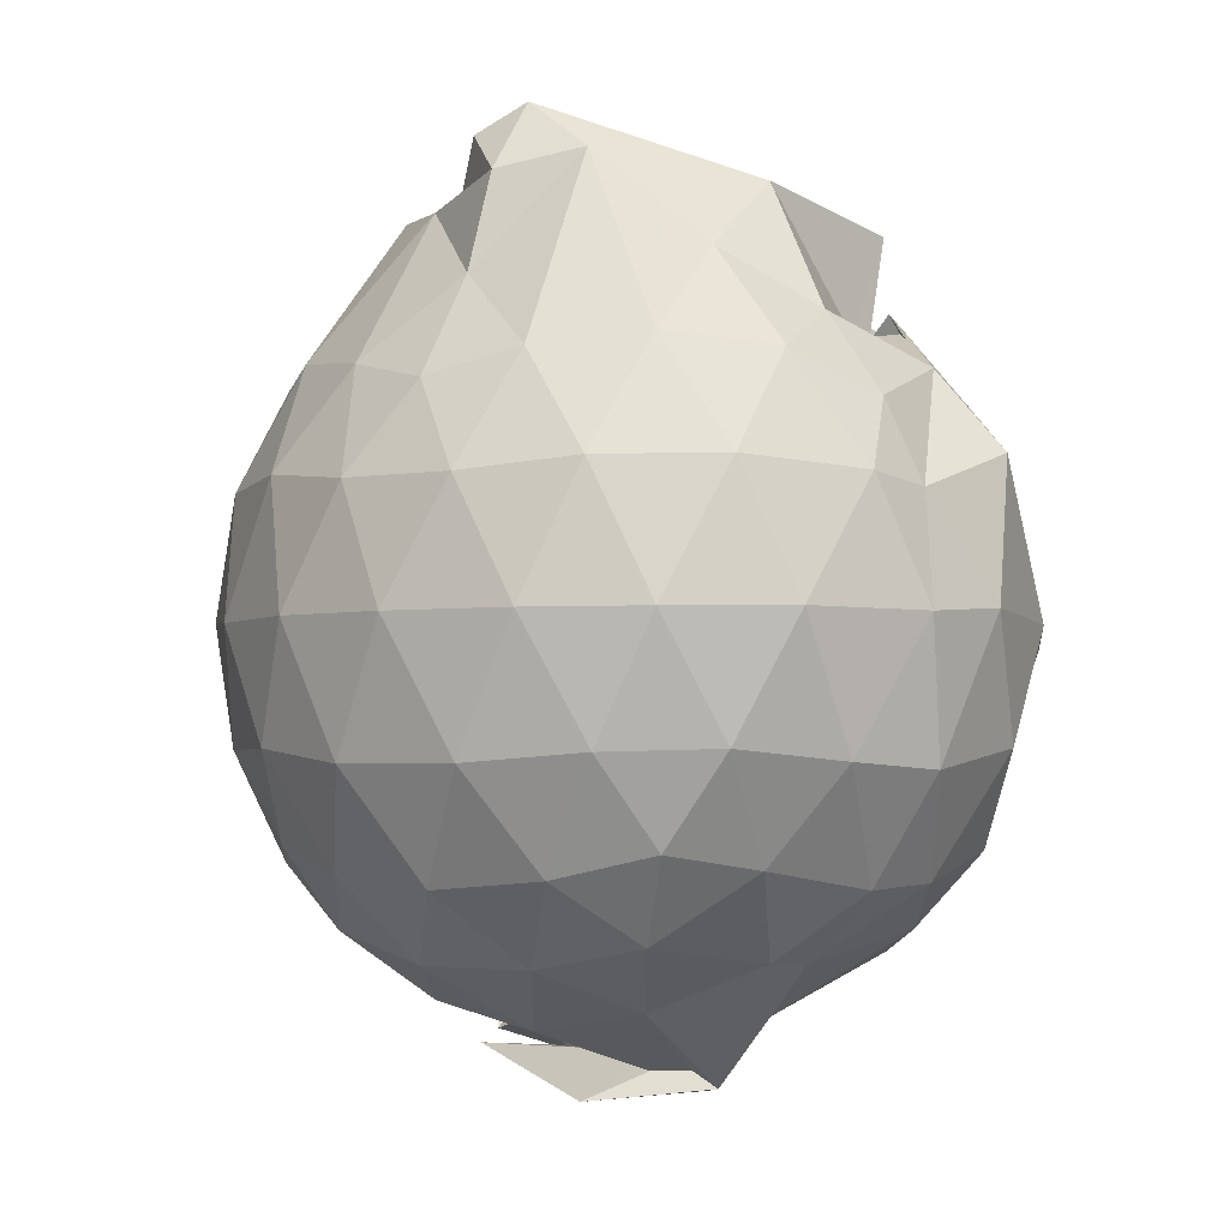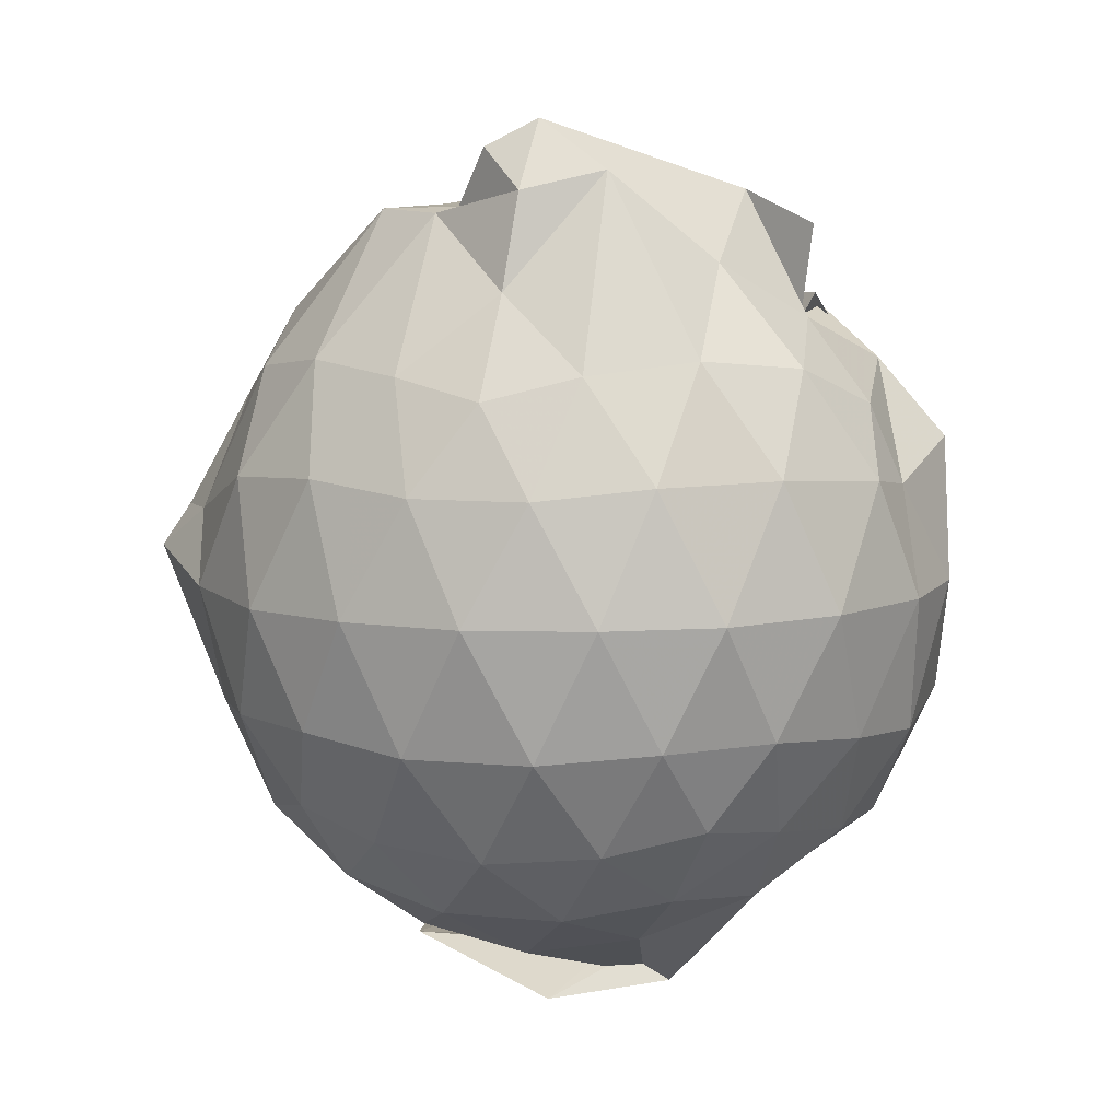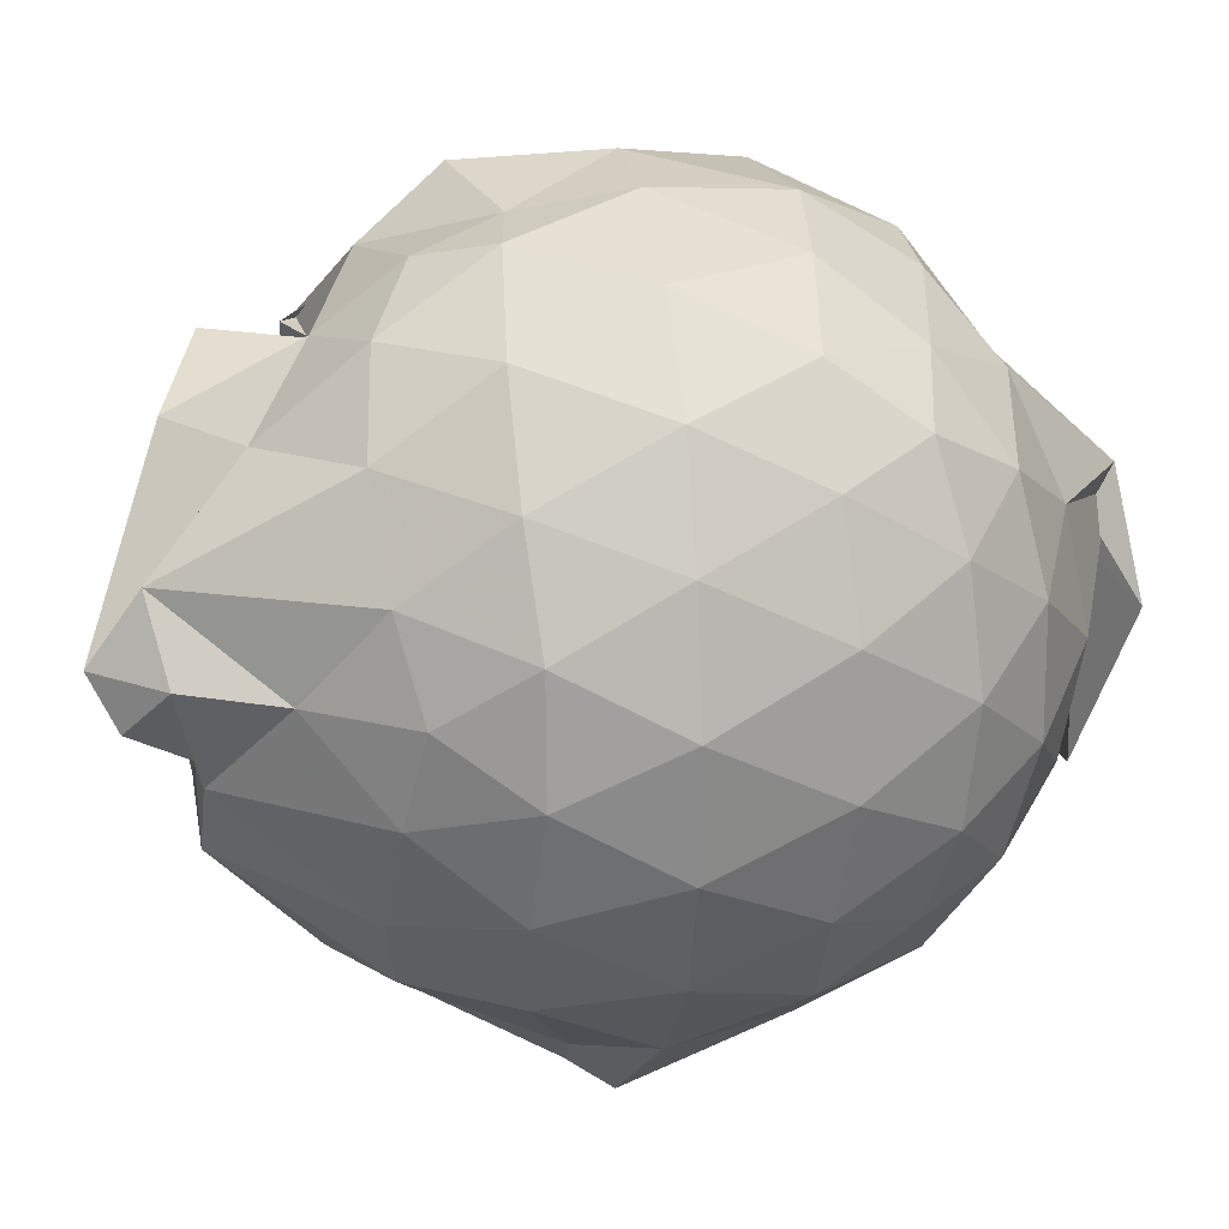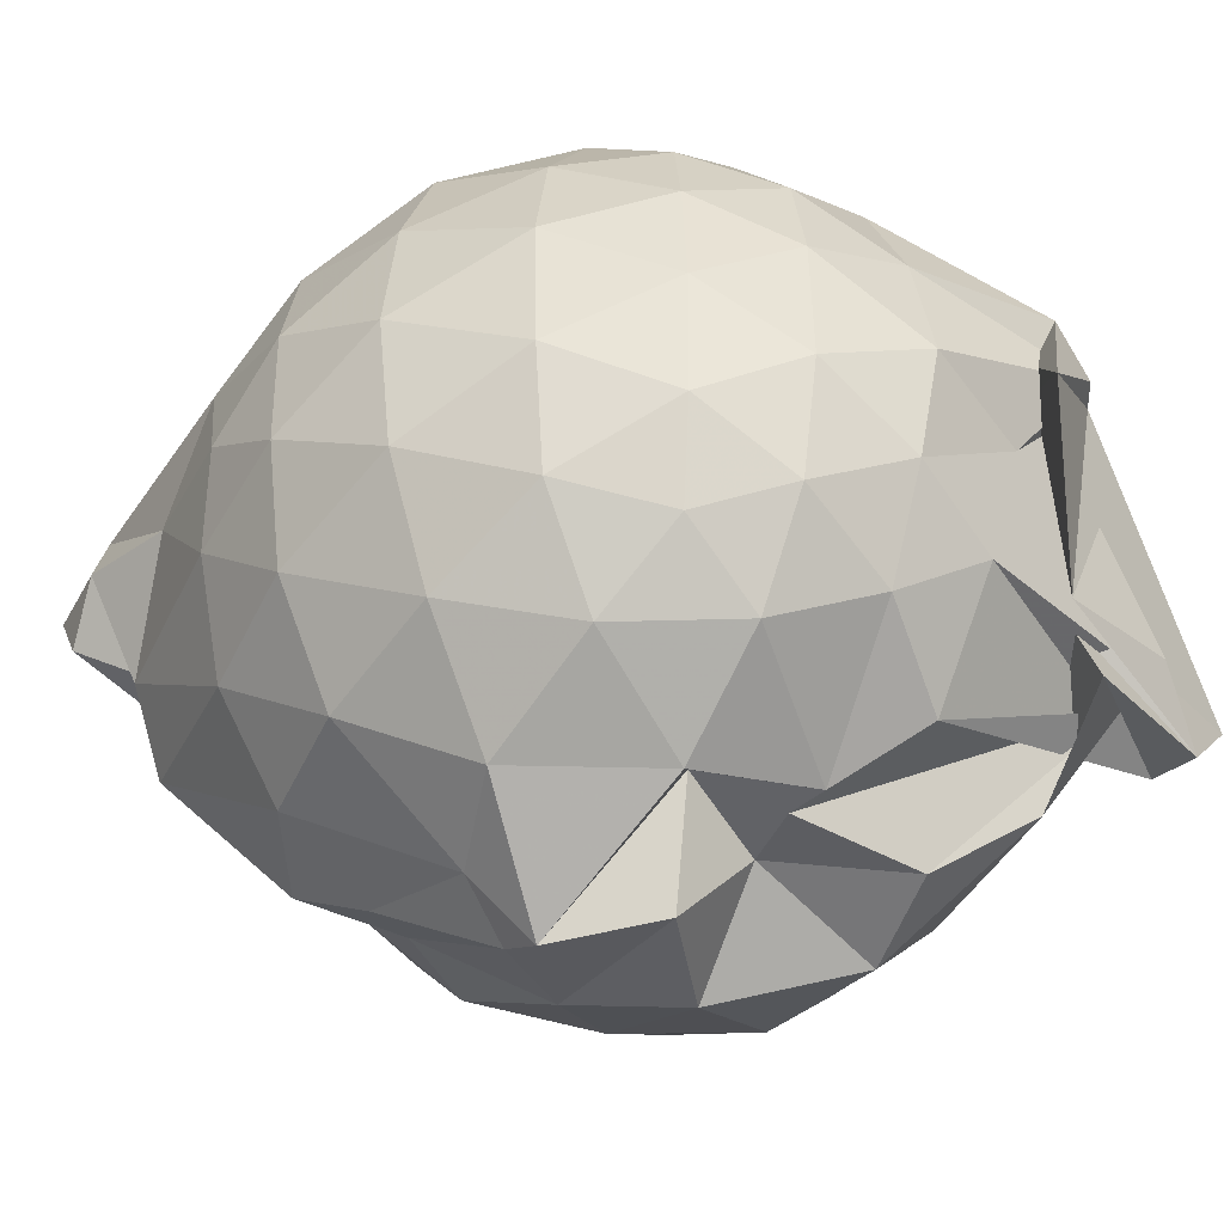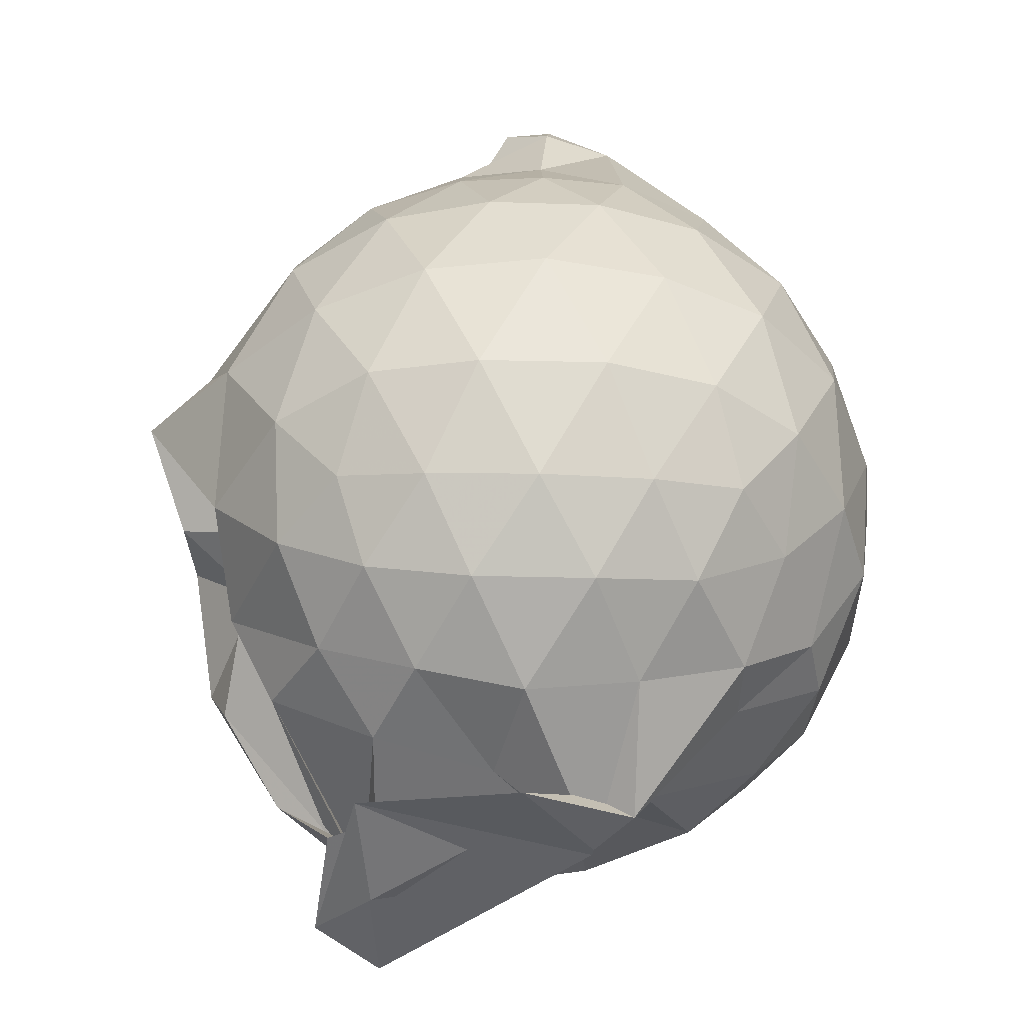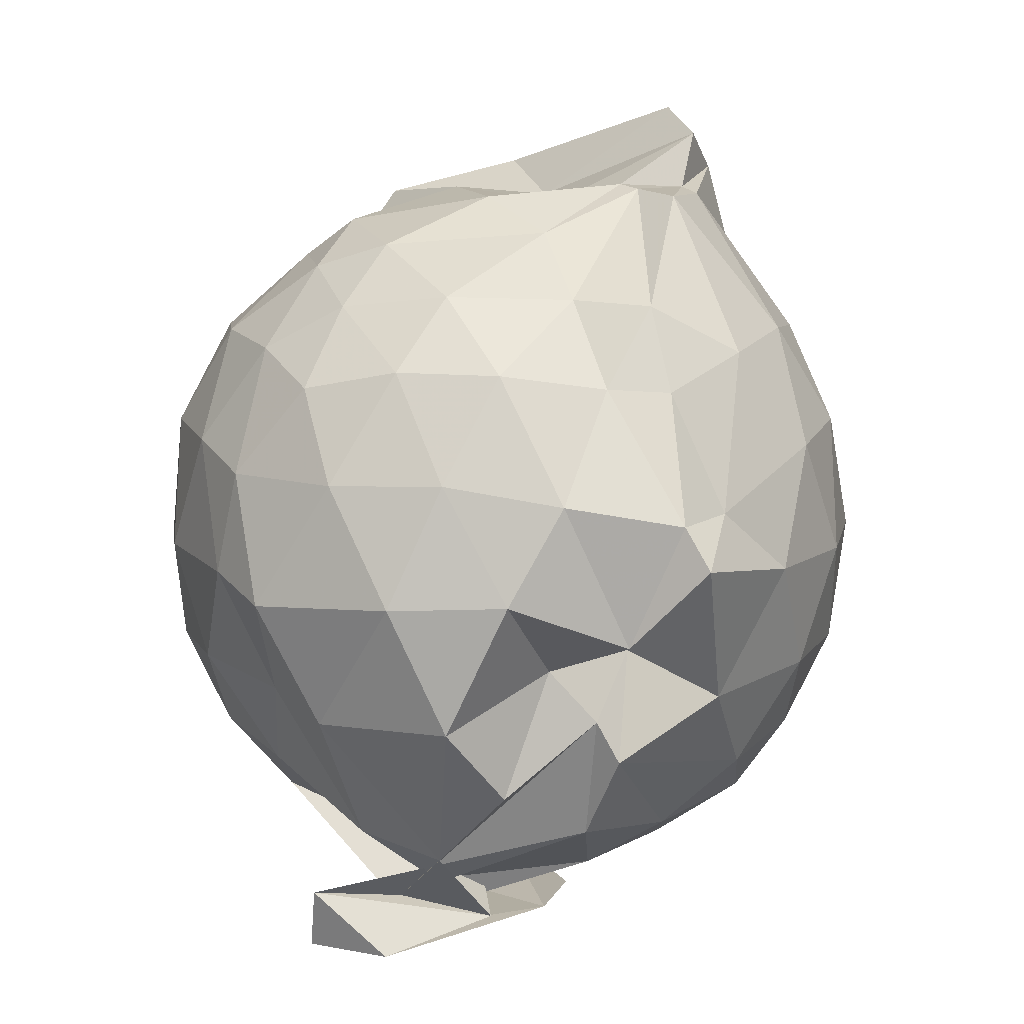
<metadata>
{"format":"obj","ext":"obj","renderer":"f3d","projection":"perspective","resolution":1024,"background":"white","views":[{"elev":-1.9,"azim":123.0,"up":"+Z"},{"elev":8.7,"azim":105.7,"up":"+Z"},{"elev":17.2,"azim":81.2,"up":"+Y"},{"elev":-41.3,"azim":119.8,"up":"+Y"},{"elev":-44.0,"azim":86.8,"up":"+Z"},{"elev":11.6,"azim":-15.5,"up":"+Z"}]}
</metadata>
<code>
v 0.1376 -0.3282 1.604
v -0.1289 -0.1165 -0.2578
v 0.7953 -0.2846 1.231
v 0.7375 -0.06695 1.287
v 0.6089 0.165 1.316
v 0.4227 0.3589 1.29
v 0.232 0.479 1.2
v -0.04795 0.4521 1.284
v -0.2708 0.2717 1.395
v -0.1875 0.2726 1.429
v -0.6081 0.1991 1.223
v -0.6966 -0.02641 1.271
v -0.7336 -0.2766 1.288
v -0.6909 -0.5484 1.273
v -0.6347 -0.7636 1.199
v -0.4341 -0.8881 1.248
v -0.2057 -0.9979 1.246
v 0.05742 -1.019 1.205
v 0.2088 -1.053 1.196
v 0.4285 -0.9289 1.271
v 0.6084 -0.7341 1.303
v 0.7355 -0.4984 1.277
v 0.8756 -0.1477 1.027
v 0.7863 0.1111 1.055
v 0.6146 0.3533 1.059
v 0.3583 0.5236 1.035
v 0.1929 0.5529 1.01
v -0.07522 0.6117 1.097
v -0.3392 0.4498 1.084
v -0.5981 0.3467 1.032
v -0.7709 0.1226 1.017
v -0.8524 -0.1398 1.036
v -0.8436 -0.4534 1.032
v -0.795 -0.6824 0.9814
v -0.6113 -0.9315 0.9868
v -0.3656 -1.068 0.9981
v -0.09565 -1.173 0.9525
v 0.1865 -1.232 0.9019
v 0.3201 -1.139 0.9098
v 0.6153 -0.9259 1.029
v 0.7818 -0.6861 1.05
v 0.8721 -0.4271 1.026
v 0.8772 0.00575 0.7544
v 0.7639 0.2629 0.7557
v 0.5547 0.4748 0.7585
v 0.2588 0.6053 0.7535
v 0.02959 0.644 0.7649
v -0.3049 0.5879 0.7384
v -0.4694 0.5008 0.69
v -0.7357 0.2624 0.7338
v -0.8602 -0.004521 0.7295
v -0.9 -0.2952 0.7301
v -0.8393 -0.6405 0.7268
v -0.7783 -0.8345 0.6799
v -0.506 -1.079 0.7071
v -0.2348 -1.177 0.7182
v 0.06349 -1.191 0.6028
v 0.2322 -1.288 0.8018
v 0.5054 -1.075 0.7481
v 0.7376 -0.8511 0.7402
v 0.8769 -0.5839 0.7476
v 0.9256 -0.29 0.7508
v 0.7853 0.1273 0.4711
v 0.6277 0.3482 0.4773
v 0.401 0.4955 0.4496
v 0.179 0.5785 0.4308
v -0.1382 0.5929 0.4725
v -0.404 0.4779 0.5405
v -0.5763 0.3454 0.4353
v -0.7553 0.1041 0.4296
v -0.8569 -0.1619 0.4563
v -0.8407 -0.4415 0.4618
v -0.7102 -0.7038 0.4322
v -0.6313 -0.8663 0.3785
v -0.3712 -1.115 0.3982
v -0.08008 -0.9988 0.5066
v 0.1463 -0.9249 0.5274
v 0.3311 -1.087 0.4364
v 0.6094 -0.933 0.4655
v 0.7816 -0.71 0.4726
v 0.8619 -0.4472 0.4439
v 0.8675 -0.1424 0.4479
v 0.6424 0.1974 0.2664
v 0.4499 0.3214 0.2292
v 0.1792 0.4205 0.18
v 0.001394 0.4666 0.1881
v -0.2546 0.4672 0.2474
v -0.4473 0.3353 0.2135
v -0.6061 0.1473 0.1766
v -0.7072 -0.08364 0.1931
v -0.7669 -0.3064 0.2498
v -0.6783 -0.5352 0.2009
v -0.5008 -0.7465 0.0505
v -0.3386 -0.9098 0.01202
v -0.2109 -1.059 0.2077
v 0.03815 -1.016 0.3725
v 0.09058 -1.038 0.2688
v 0.4494 -0.9135 0.2109
v 0.6353 -0.7743 0.264
v 0.7126 -0.5662 0.2076
v 0.7484 -0.299 0.1854
v 0.7197 -0.02717 0.2113
v 0.6416 -0.2785 1.461
v 0.4925 -0.077 1.73
v 0.3652 0.1519 1.521
v 0.2025 0.3266 1.392
v -0.09932 0.2284 1.372
v -0.1471 0.2442 1.366
v -0.362 0.1512 1.417
v -0.5056 -0.1538 1.465
v -0.5298 -0.4143 1.461
v -0.516 -0.6613 1.384
v -0.2863 -0.8026 1.416
v 0.02737 -0.8318 1.402
v 0.1929 -0.941 1.394
v 0.3458 -0.6589 1.638
v 0.4695 -0.4887 1.631
v 0.5852 -0.2561 1.686
v 0.4732 -0.2407 1.845
v 0.1546 0.1669 1.684
v -0.1695 0.2695 1.597
v -0.3221 0.1131 1.449
v -0.4027 -0.2603 1.564
v -0.3745 -0.5323 1.522
v 0.02004 -0.6065 1.548
v 0.2954 -0.5222 1.649
v 0.4457 -0.4406 1.646
v 0.5031 -0.3621 1.781
v 0.1779 -0.0699 1.606
v -0.08171 -0.09909 1.633
v -0.07727 -0.415 1.628
v 0.2644 -0.4725 1.658
v 0.5276 0.09135 0.0693
v 0.2711 0.2305 0.02577
v 0.1115 0.232 0.01537
v -0.2017 0.3213 0.07262
v -0.3764 0.1626 0.006154
v -0.5196 -0.0971 -0.0242
v -0.6037 -0.3165 0.05625
v -0.146 -0.6 -0.1434
v -0.1685 -0.7697 -0.2037
v -0.3865 -0.6823 -0.1561
v 0.04052 -0.9223 0.05545
v 0.2856 -0.8049 0.0231
v 0.528 -0.7005 0.07405
v 0.5756 -0.4479 0.01353
v 0.5803 -0.1574 0.01652
v 0.3341 -0.03548 -0.08566
v 0.04835 -0.02822 -0.2734
v -0.05283 0.01546 -0.1366
v 0.03093 -0.1856 -0.2041
v -0.3115 -0.6574 -0.2853
v -0.4554 -0.7976 -0.2749
v -0.6166 -0.6833 -0.1263
v 0.1269 -0.6648 -0.1183
v 0.3507 -0.5704 -0.08432
v 0.3519 -0.3104 -0.1375
v -0.05779 -0.1187 -0.2948
v 0.1758 -0.3062 -0.307
v -0.004962 -0.704 -0.2178
v -0.616 -0.6312 -0.2854
v 0.08066 -0.3703 -0.1729
f 3 23 4
f 4 23 24
f 4 24 5
f 5 24 25
f 5 25 6
f 6 25 26
f 6 26 7
f 7 26 27
f 7 27 8
f 8 27 28
f 8 28 9
f 9 28 29
f 9 29 10
f 10 29 30
f 10 30 11
f 11 30 31
f 11 31 12
f 12 31 32
f 12 32 13
f 13 32 33
f 13 33 14
f 14 33 34
f 14 34 15
f 15 34 35
f 15 35 16
f 16 35 36
f 16 36 17
f 17 36 37
f 17 37 18
f 18 37 38
f 18 38 19
f 19 38 39
f 19 39 20
f 20 39 40
f 20 40 21
f 21 40 41
f 21 41 22
f 22 41 42
f 22 42 3
f 3 42 23
f 23 43 24
f 24 43 44
f 24 44 25
f 25 44 45
f 25 45 26
f 26 45 46
f 26 46 27
f 27 46 47
f 27 47 28
f 28 47 48
f 28 48 29
f 29 48 49
f 29 49 30
f 30 49 50
f 30 50 31
f 31 50 51
f 31 51 32
f 32 51 52
f 32 52 33
f 33 52 53
f 33 53 34
f 34 53 54
f 34 54 35
f 35 54 55
f 35 55 36
f 36 55 56
f 36 56 37
f 37 56 57
f 37 57 38
f 38 57 58
f 38 58 39
f 39 58 59
f 39 59 40
f 40 59 60
f 40 60 41
f 41 60 61
f 41 61 42
f 42 61 62
f 42 62 23
f 23 62 43
f 43 63 44
f 44 63 64
f 44 64 45
f 45 64 65
f 45 65 46
f 46 65 66
f 46 66 47
f 47 66 67
f 47 67 48
f 48 67 68
f 48 68 49
f 49 68 69
f 49 69 50
f 50 69 70
f 50 70 51
f 51 70 71
f 51 71 52
f 52 71 72
f 52 72 53
f 53 72 73
f 53 73 54
f 54 73 74
f 54 74 55
f 55 74 75
f 55 75 56
f 56 75 76
f 56 76 57
f 57 76 77
f 57 77 58
f 58 77 78
f 58 78 59
f 59 78 79
f 59 79 60
f 60 79 80
f 60 80 61
f 61 80 81
f 61 81 62
f 62 81 82
f 62 82 43
f 43 82 63
f 63 83 64
f 64 83 84
f 64 84 65
f 65 84 85
f 65 85 66
f 66 85 86
f 66 86 67
f 67 86 87
f 67 87 68
f 68 87 88
f 68 88 69
f 69 88 89
f 69 89 70
f 70 89 90
f 70 90 71
f 71 90 91
f 71 91 72
f 72 91 92
f 72 92 73
f 73 92 93
f 73 93 74
f 74 93 94
f 74 94 75
f 75 94 95
f 75 95 76
f 76 95 96
f 76 96 77
f 77 96 97
f 77 97 78
f 78 97 98
f 78 98 79
f 79 98 99
f 79 99 80
f 80 99 100
f 80 100 81
f 81 100 101
f 81 101 82
f 82 101 102
f 82 102 63
f 63 102 83
f 103 104 118
f 104 119 118
f 104 105 119
f 105 120 119
f 105 106 120
f 106 107 120
f 107 121 120
f 107 108 121
f 108 122 121
f 108 109 122
f 109 110 122
f 110 123 122
f 110 111 123
f 111 124 123
f 111 112 124
f 112 113 124
f 113 125 124
f 113 114 125
f 114 126 125
f 114 115 126
f 115 116 126
f 116 127 126
f 116 117 127
f 117 118 127
f 117 103 118
f 118 119 128
f 119 129 128
f 119 120 129
f 120 121 129
f 121 130 129
f 121 122 130
f 122 123 130
f 123 131 130
f 123 124 131
f 124 125 131
f 125 132 131
f 125 126 132
f 126 127 132
f 127 128 132
f 127 118 128
f 133 148 134
f 134 148 149
f 134 149 135
f 135 149 150
f 135 150 136
f 136 150 137
f 137 150 151
f 137 151 138
f 138 151 152
f 138 152 139
f 139 152 140
f 140 152 153
f 140 153 141
f 141 153 154
f 141 154 142
f 142 154 143
f 143 154 155
f 143 155 144
f 144 155 156
f 144 156 145
f 145 156 146
f 146 156 157
f 146 157 147
f 147 157 148
f 147 148 133
f 148 158 149
f 149 158 159
f 149 159 150
f 150 159 151
f 151 159 160
f 151 160 152
f 152 160 153
f 153 160 161
f 153 161 154
f 154 161 155
f 155 161 162
f 155 162 156
f 156 162 157
f 157 162 158
f 157 158 148
f 3 4 103
f 103 4 104
f 4 5 104
f 104 5 105
f 5 6 105
f 105 6 106
f 6 7 106
f 7 8 106
f 106 8 107
f 8 9 107
f 107 9 108
f 9 10 108
f 108 10 109
f 10 11 109
f 11 12 109
f 109 12 110
f 12 13 110
f 110 13 111
f 13 14 111
f 111 14 112
f 14 15 112
f 15 16 112
f 112 16 113
f 16 17 113
f 113 17 114
f 17 18 114
f 114 18 115
f 18 19 115
f 19 20 115
f 115 20 116
f 20 21 116
f 116 21 117
f 21 22 117
f 117 22 103
f 22 3 103
f 83 133 84
f 84 133 134
f 84 134 85
f 85 134 135
f 85 135 86
f 86 135 136
f 86 136 87
f 87 136 88
f 88 136 137
f 88 137 89
f 89 137 138
f 89 138 90
f 90 138 139
f 90 139 91
f 91 139 92
f 92 139 140
f 92 140 93
f 93 140 141
f 93 141 94
f 94 141 142
f 94 142 95
f 95 142 96
f 96 142 143
f 96 143 97
f 97 143 144
f 97 144 98
f 98 144 145
f 98 145 99
f 99 145 100
f 100 145 146
f 100 146 101
f 101 146 147
f 101 147 102
f 102 147 133
f 102 133 83
f 128 129 1
f 129 130 1
f 130 131 1
f 131 132 1
f 132 128 1
f 159 158 2
f 160 159 2
f 161 160 2
f 162 161 2
f 158 162 2

</code>
